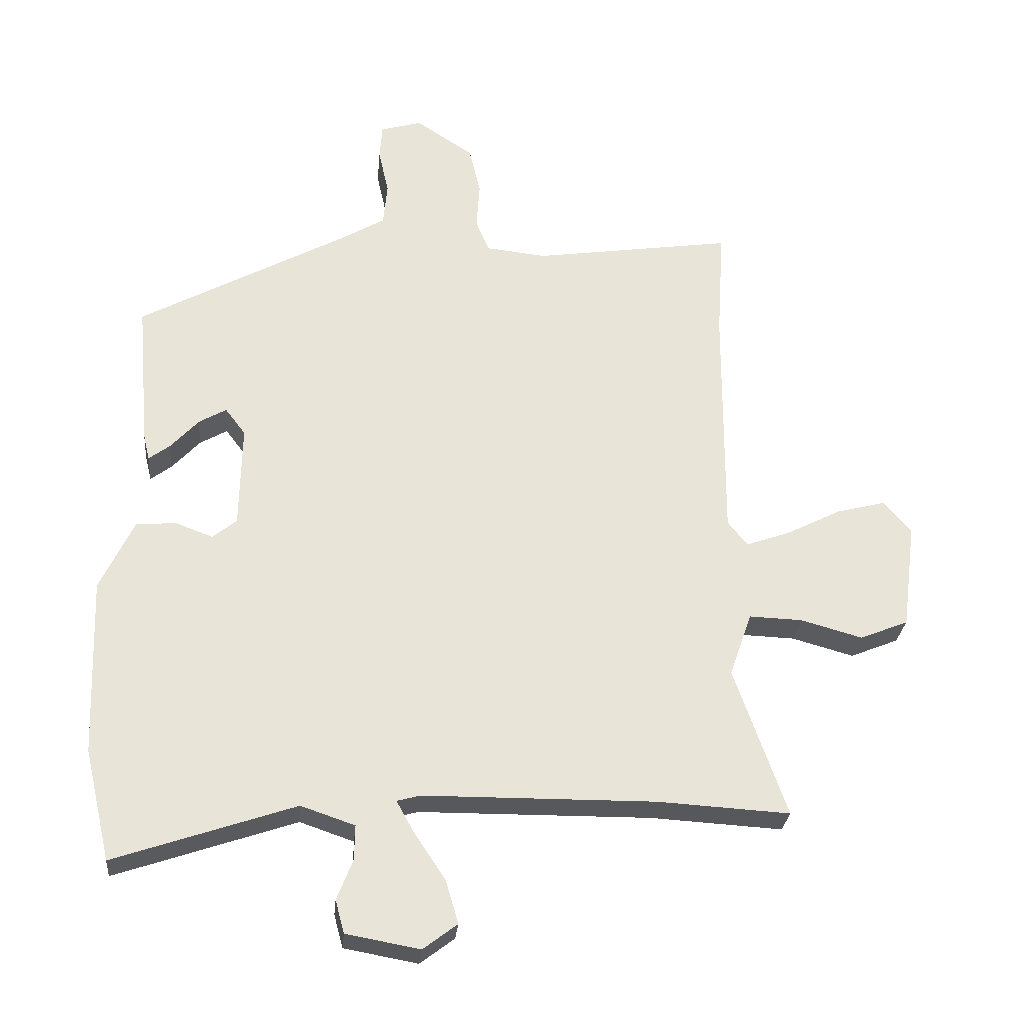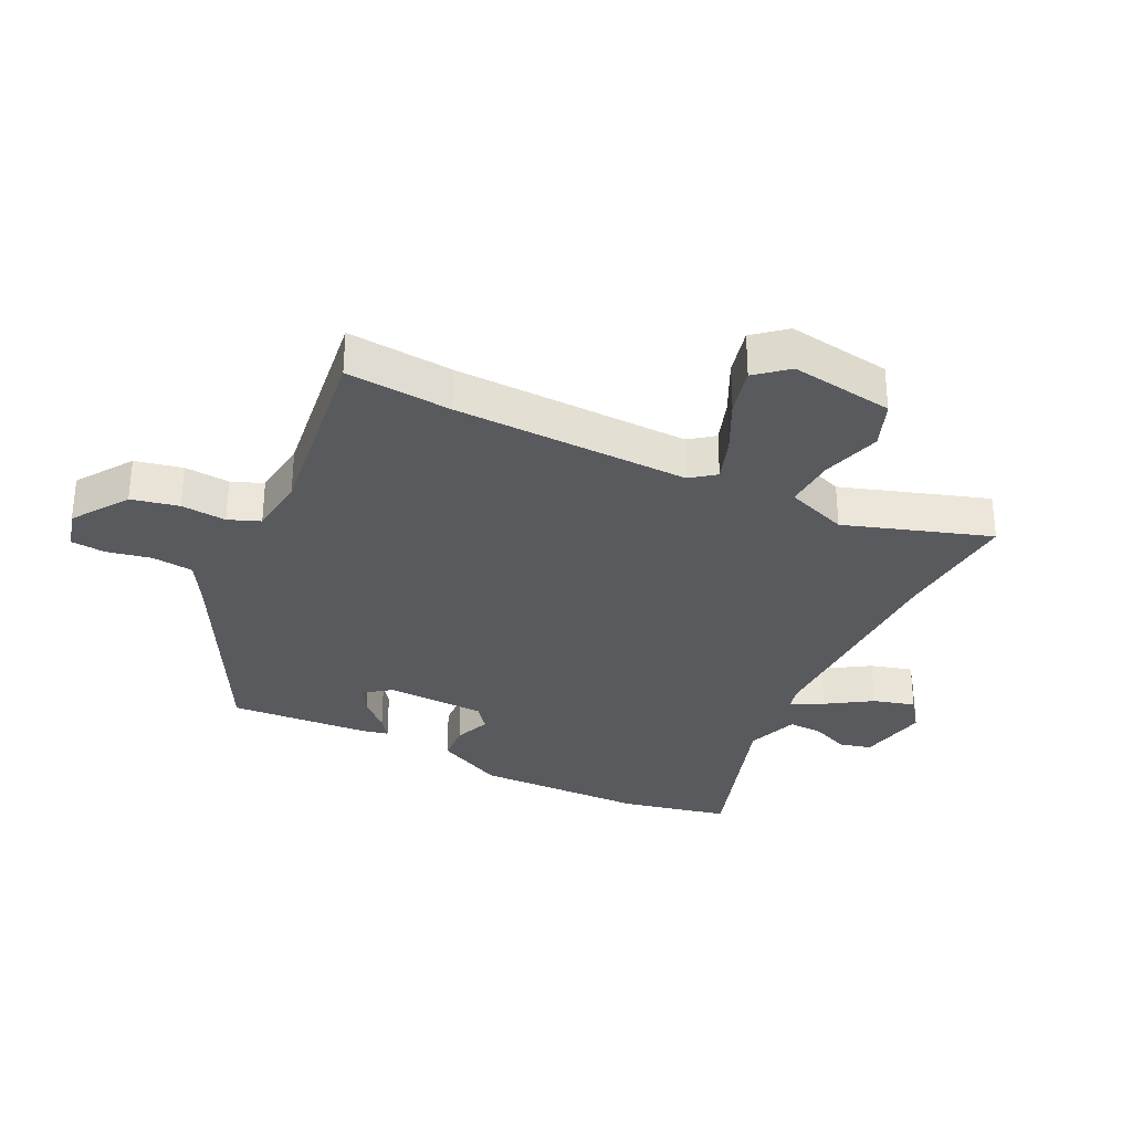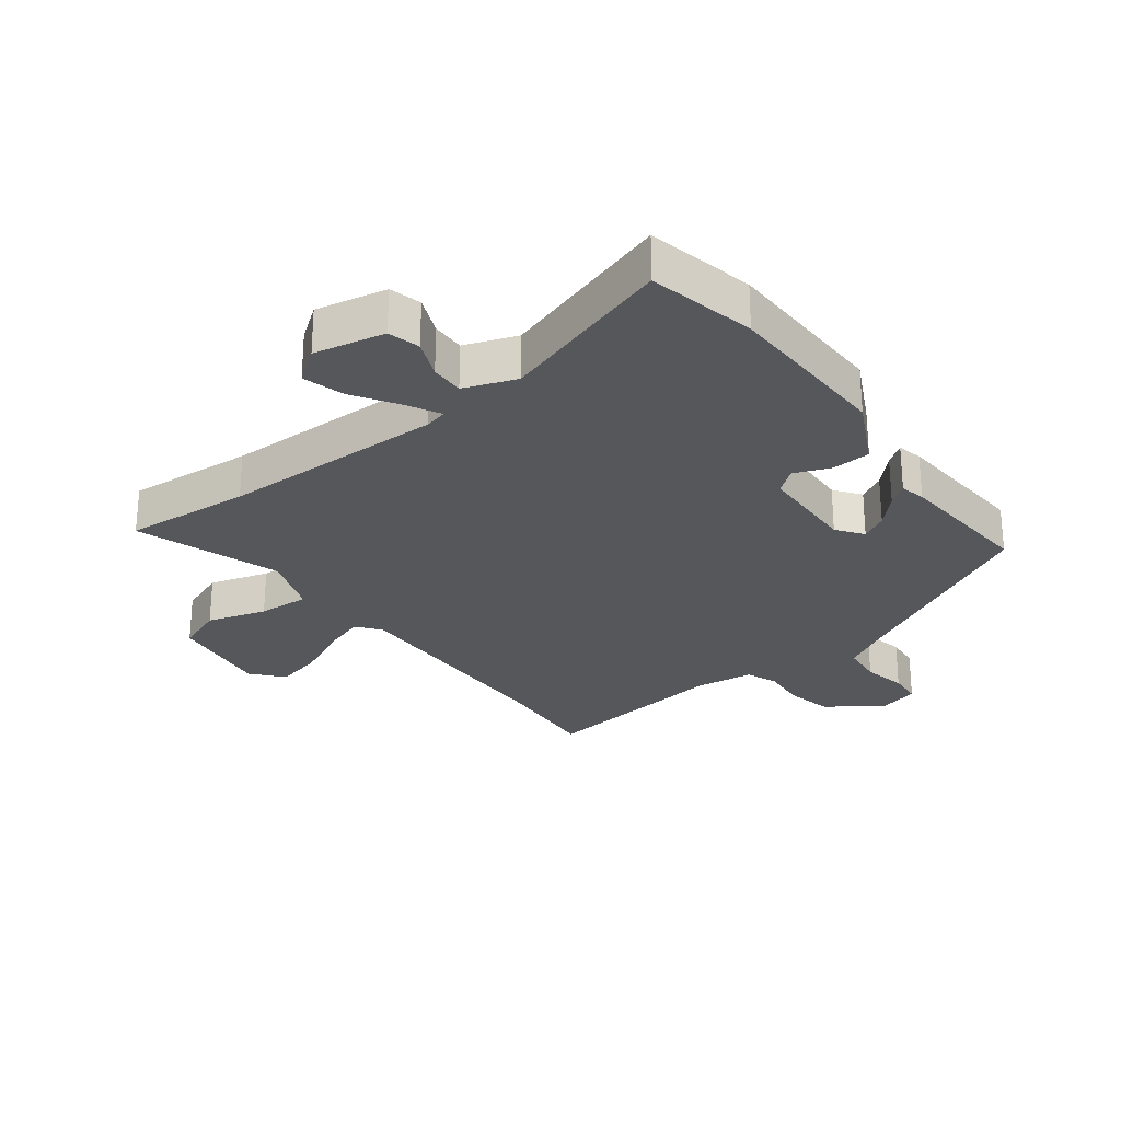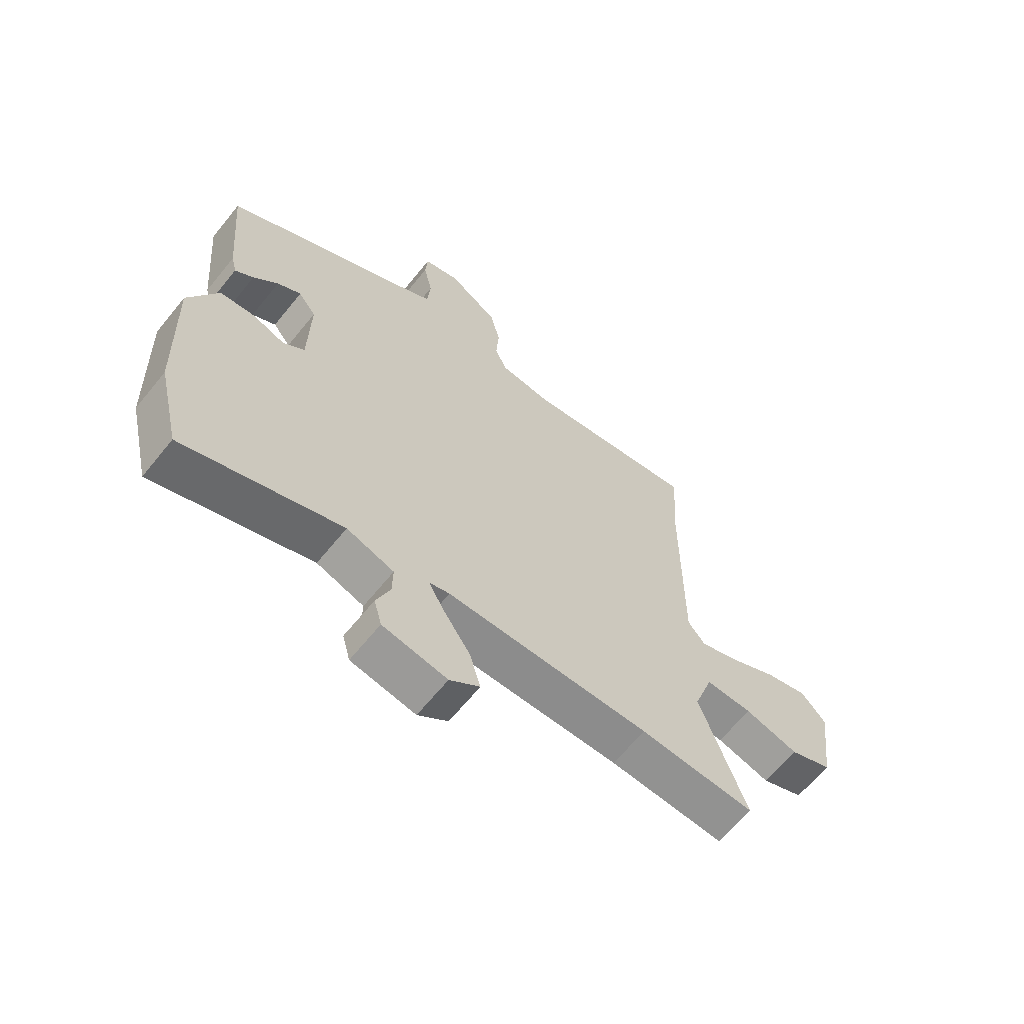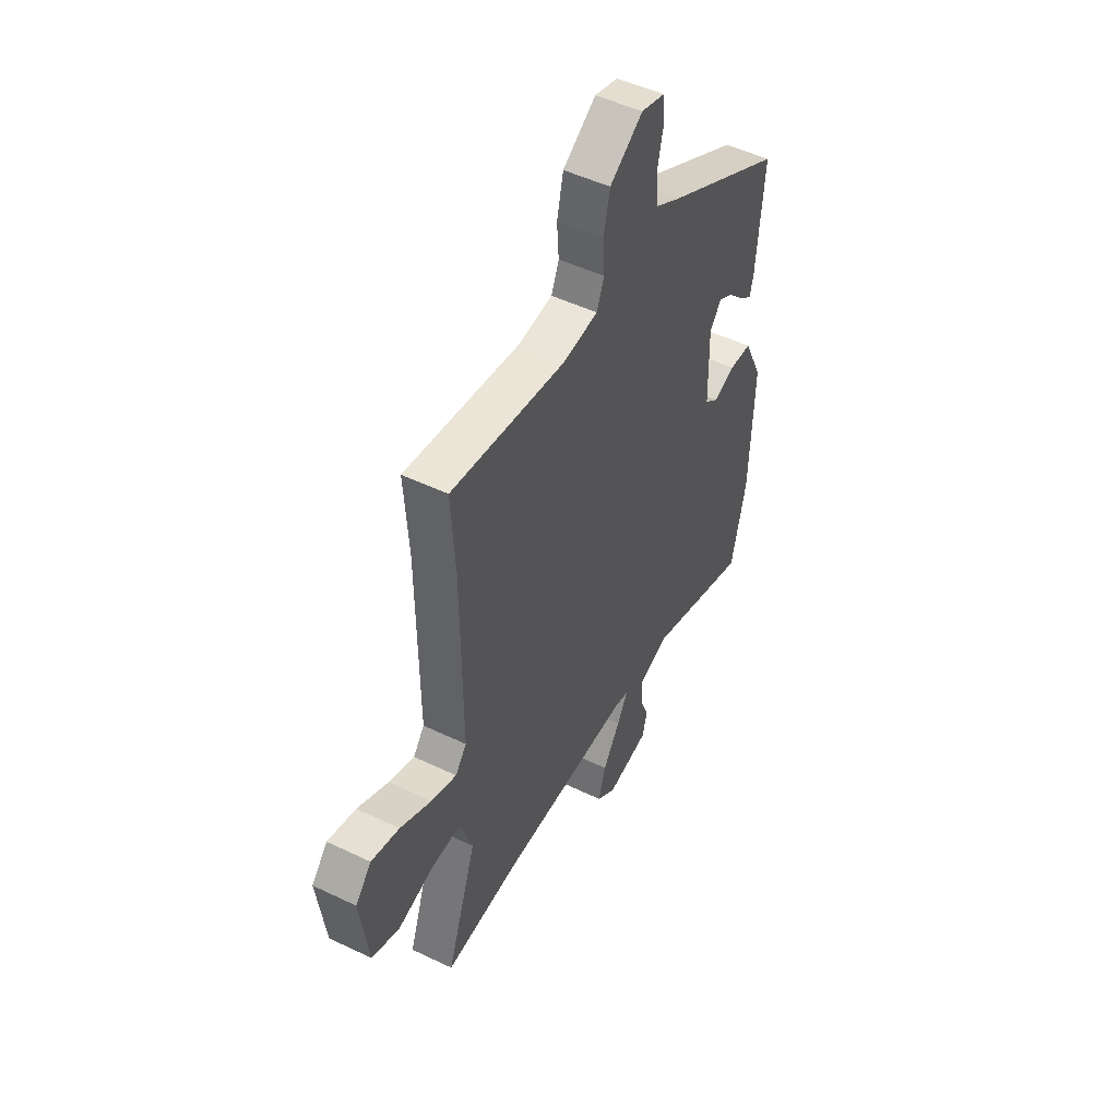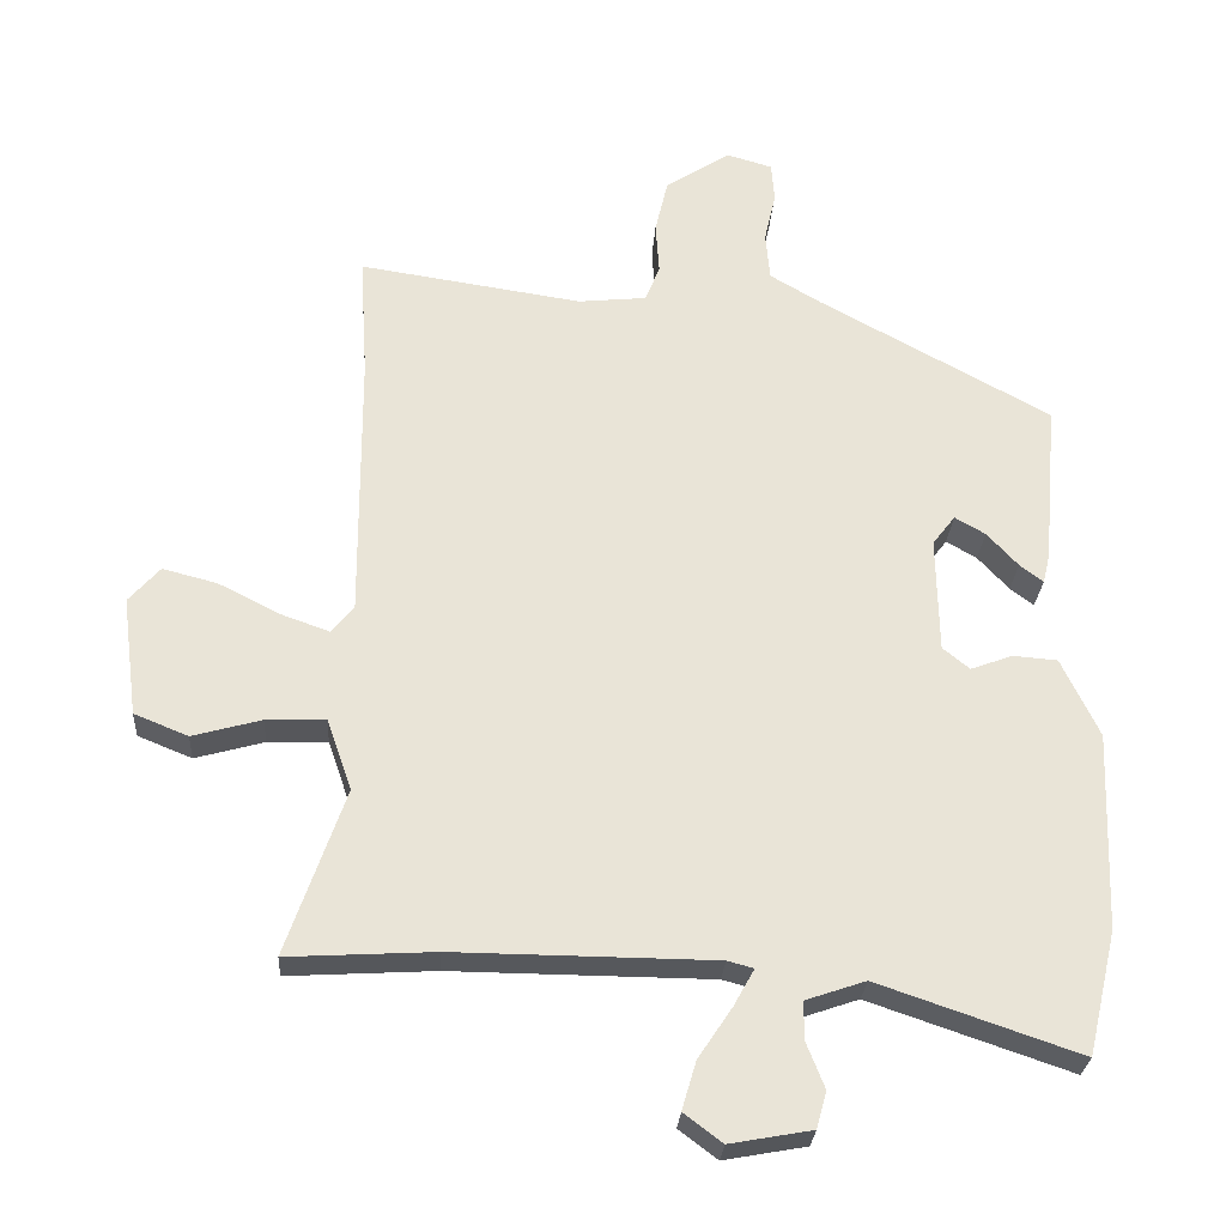
<metadata>
{"format":"obj","ext":"obj","renderer":"f3d","projection":"perspective","resolution":1024,"background":"white","views":[{"elev":-28.2,"azim":-5.3,"up":"+Z"},{"elev":-31.7,"azim":63.0,"up":"+Y"},{"elev":-26.6,"azim":-143.9,"up":"+Y"},{"elev":-64.5,"azim":-39.0,"up":"+Z"},{"elev":50.1,"azim":117.8,"up":"+Z"},{"elev":-27.6,"azim":176.3,"up":"+Z"}]}
</metadata>
<code>
v -0.473 0.07 -0.615
v -0.514 0.07 -0.44
v -0.524 0.07 -0.16
v -0.471 0.07 -0.048
v -0.408 0.07 -0.043
v -0.349 0.07 -0.065
v -0.311 0.07 -0.034
v -0.308 0.07 0.13
v -0.34 0.07 0.172
v -0.383 0.07 0.147
v -0.427 0.07 0.099
v -0.46 0.07 0.074
v -0.47 0.07 0.115
v -0.49 0.07 0.346
v -0.163 0.07 0.526
v -0.091 0.07 0.569
v -0.085 0.07 0.637
v -0.101 0.07 0.709
v -0.097 0.07 0.765
v -0.032 0.07 0.784
v 0.059 0.07 0.724
v 0.077 0.07 0.647
v 0.072 0.07 0.573
v 0.093 0.07 0.522
v 0.189 0.07 0.512
v 0.504 0.07 0.559
v 0.493 0.07 0.386
v 0.491 0.07 0.002
v 0.522 0.07 -0.037
v 0.592 0.07 -0.012
v 0.678 0.07 0.032
v 0.755 0.07 0.052
v 0.799 0.07 0.002
v 0.777 0.07 -0.167
v 0.701 0.07 -0.198
v 0.604 0.07 -0.171
v 0.52 0.07 -0.168
v 0.485 0.07 -0.269
v 0.567 0.07 -0.504
v 0.36 0.07 -0.492
v -0.006 0.07 -0.495
v -0.043 0.07 -0.505
v -0.014 0.07 -0.557
v 0.034 0.07 -0.629
v 0.054 0.07 -0.697
v 0 0.07 -0.738
v -0.116 0.07 -0.717
v -0.13 0.07 -0.665
v -0.105 0.07 -0.602
v -0.104 0.07 -0.547
v -0.189 0.07 -0.518
v -0.473 0 -0.615
v -0.514 0 -0.44
v -0.524 0 -0.16
v -0.471 0 -0.048
v -0.408 0 -0.043
v -0.349 0 -0.065
v -0.311 0 -0.034
v -0.308 0 0.13
v -0.34 0 0.172
v -0.383 0 0.147
v -0.427 0 0.099
v -0.46 0 0.074
v -0.47 0 0.115
v -0.49 0 0.346
v -0.163 0 0.526
v -0.091 0 0.569
v -0.085 0 0.637
v -0.101 0 0.709
v -0.097 0 0.765
v -0.032 0 0.784
v 0.059 0 0.724
v 0.077 0 0.647
v 0.072 0 0.573
v 0.093 0 0.522
v 0.189 0 0.512
v 0.504 0 0.559
v 0.493 0 0.386
v 0.491 0 0.002
v 0.522 0 -0.037
v 0.592 0 -0.012
v 0.678 0 0.032
v 0.755 0 0.052
v 0.799 0 0.002
v 0.777 0 -0.167
v 0.701 0 -0.198
v 0.604 0 -0.171
v 0.52 0 -0.168
v 0.485 0 -0.269
v 0.567 0 -0.504
v 0.36 0 -0.492
v -0.006 0 -0.495
v -0.043 0 -0.505
v -0.014 0 -0.557
v 0.034 0 -0.629
v 0.054 0 -0.697
v 0 0 -0.738
v -0.116 0 -0.717
v -0.13 0 -0.665
v -0.105 0 -0.602
v -0.104 0 -0.547
v -0.189 0 -0.518
f 46 47 48 49
f 46 49 50
f 43 44 45 46
f 42 43 46 50
f 38 39 40
f 37 38 40 41
f 33 34 35 36
f 33 36 37
f 30 31 32 33
f 29 30 33 37
f 28 29 37 41
f 25 26 27
f 24 25 27 28
f 20 21 22 23
f 20 23 24
f 17 18 19 20
f 16 17 20 24
f 15 16 24 28
f 10 11 12 13
f 9 10 13 14
f 3 4 5 6
f 1 2 3 6
f 51 1 6 7
f 42 50 51 7
f 41 42 7 8
f 28 41 8
f 9 14 15 28
f 8 9 28
f 100 99 98 97
f 101 100 97
f 97 96 95 94
f 101 97 94 93
f 91 90 89
f 92 91 89 88
f 87 86 85 84
f 88 87 84
f 84 83 82 81
f 88 84 81 80
f 92 88 80 79
f 78 77 76
f 79 78 76 75
f 74 73 72 71
f 75 74 71
f 71 70 69 68
f 75 71 68 67
f 79 75 67 66
f 64 63 62 61
f 65 64 61 60
f 57 56 55 54
f 57 54 53 52
f 58 57 52 102
f 58 102 101 93
f 59 58 93 92
f 59 92 79
f 79 66 65 60
f 79 60 59
f 1 52 53 2
f 2 53 54 3
f 3 54 55 4
f 4 55 56 5
f 5 56 57 6
f 6 57 58 7
f 7 58 59 8
f 8 59 60 9
f 9 60 61 10
f 10 61 62 11
f 11 62 63 12
f 12 63 64 13
f 13 64 65 14
f 14 65 66 15
f 15 66 67 16
f 16 67 68 17
f 17 68 69 18
f 18 69 70 19
f 19 70 71 20
f 20 71 72 21
f 21 72 73 22
f 22 73 74 23
f 23 74 75 24
f 24 75 76 25
f 25 76 77 26
f 26 77 78 27
f 27 78 79 28
f 28 79 80 29
f 29 80 81 30
f 30 81 82 31
f 31 82 83 32
f 32 83 84 33
f 33 84 85 34
f 34 85 86 35
f 35 86 87 36
f 36 87 88 37
f 37 88 89 38
f 38 89 90 39
f 39 90 91 40
f 40 91 92 41
f 41 92 93 42
f 42 93 94 43
f 43 94 95 44
f 44 95 96 45
f 45 96 97 46
f 46 97 98 47
f 47 98 99 48
f 48 99 100 49
f 49 100 101 50
f 50 101 102 51
f 51 102 52 1

</code>
